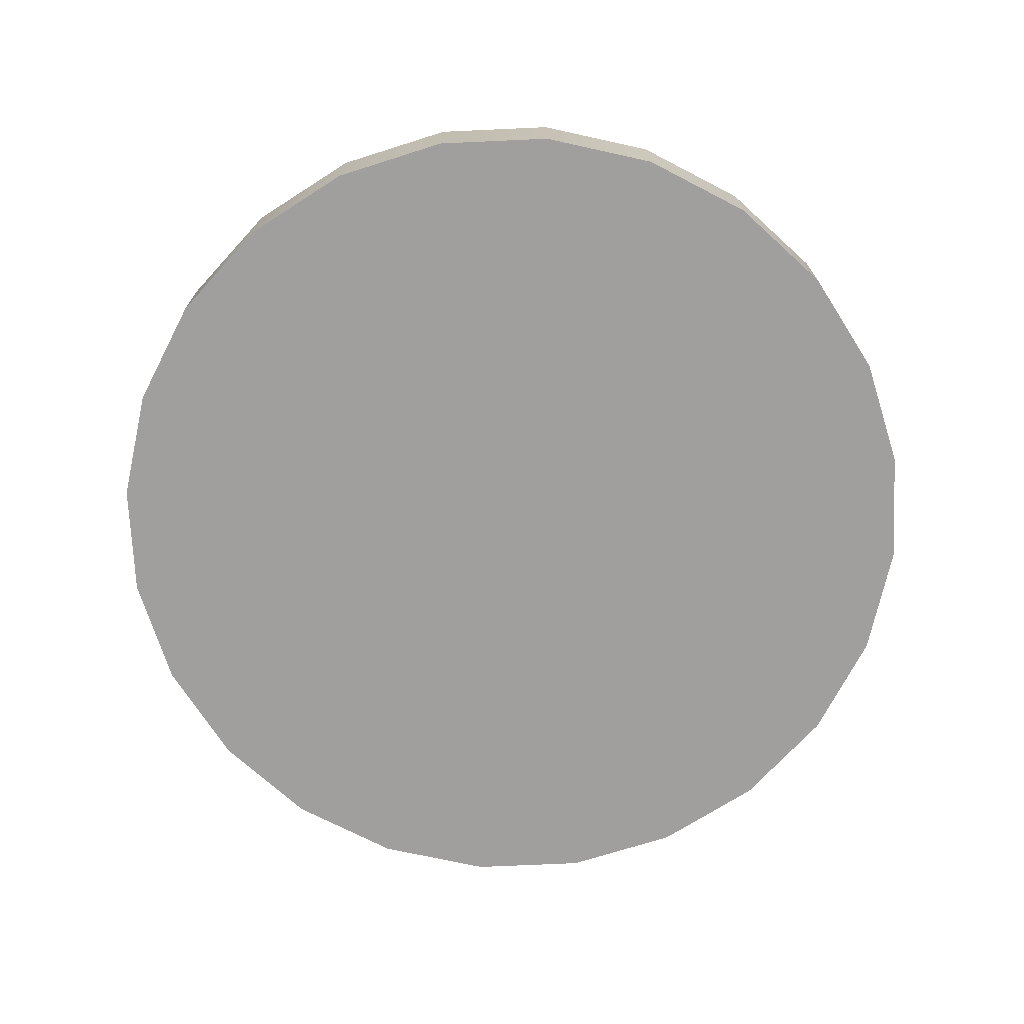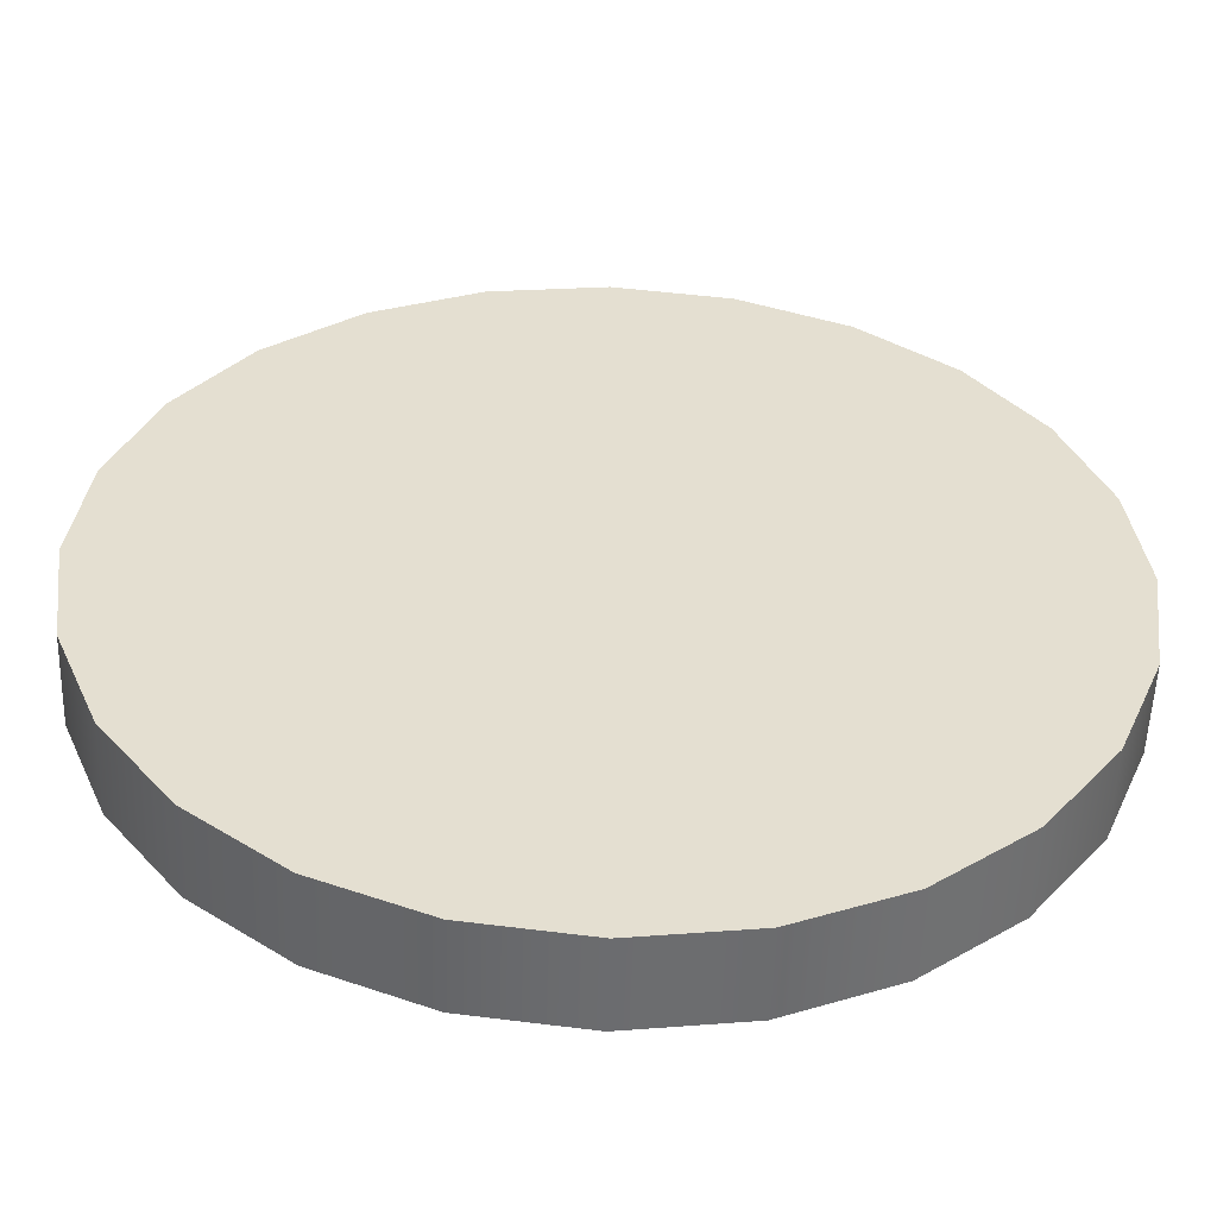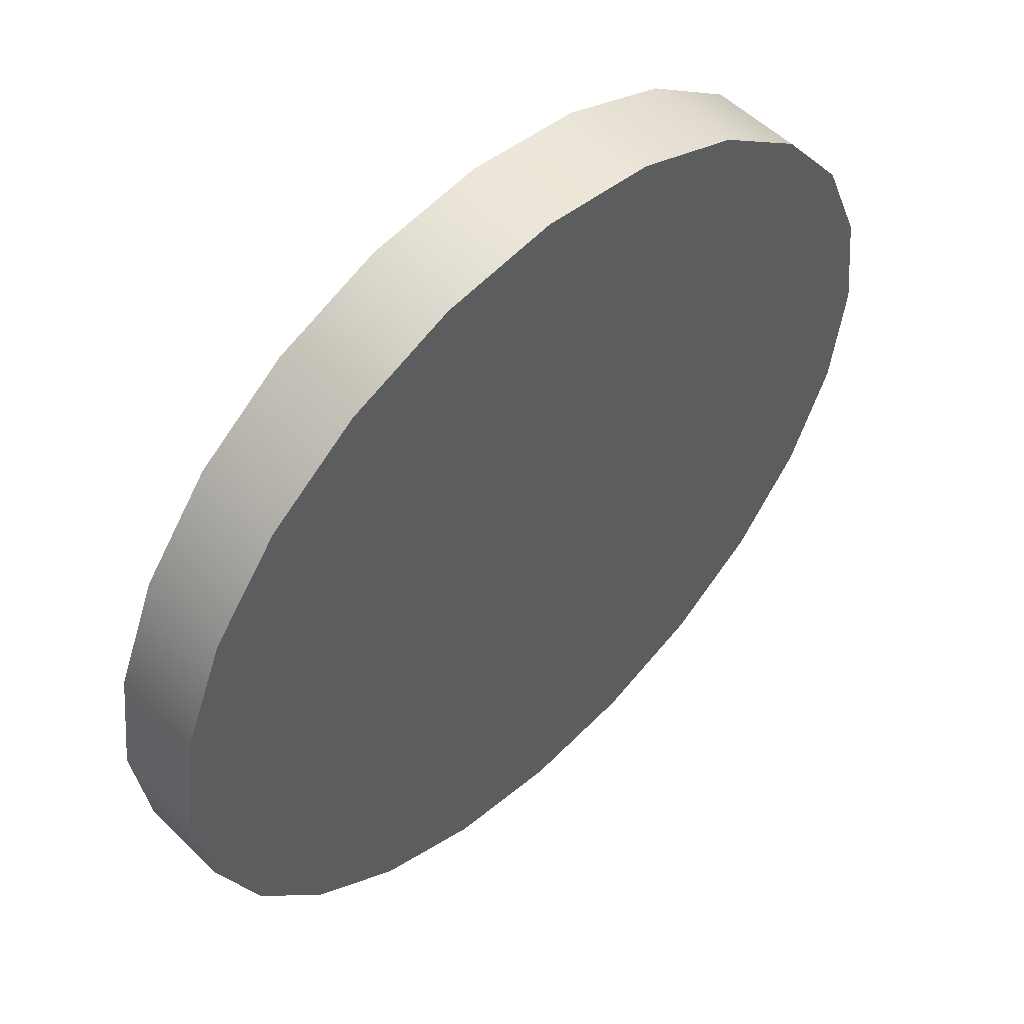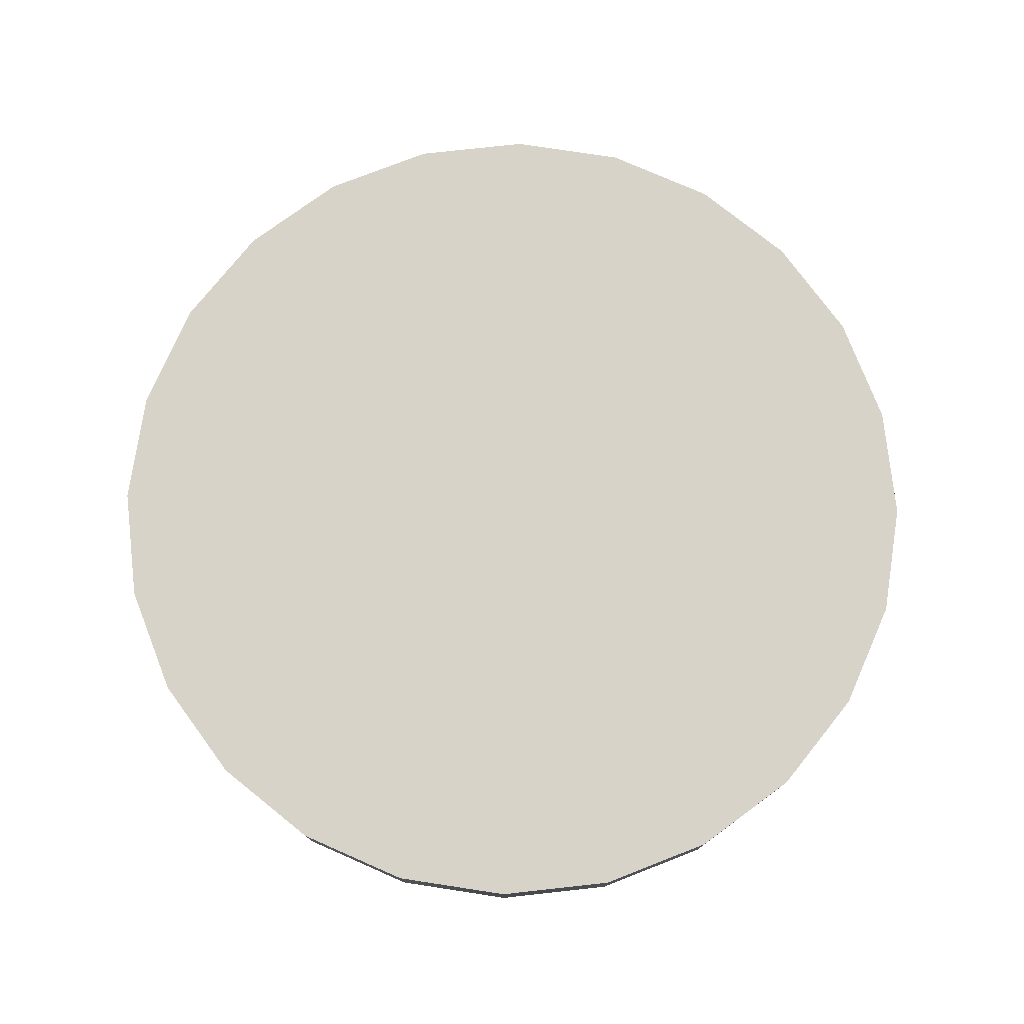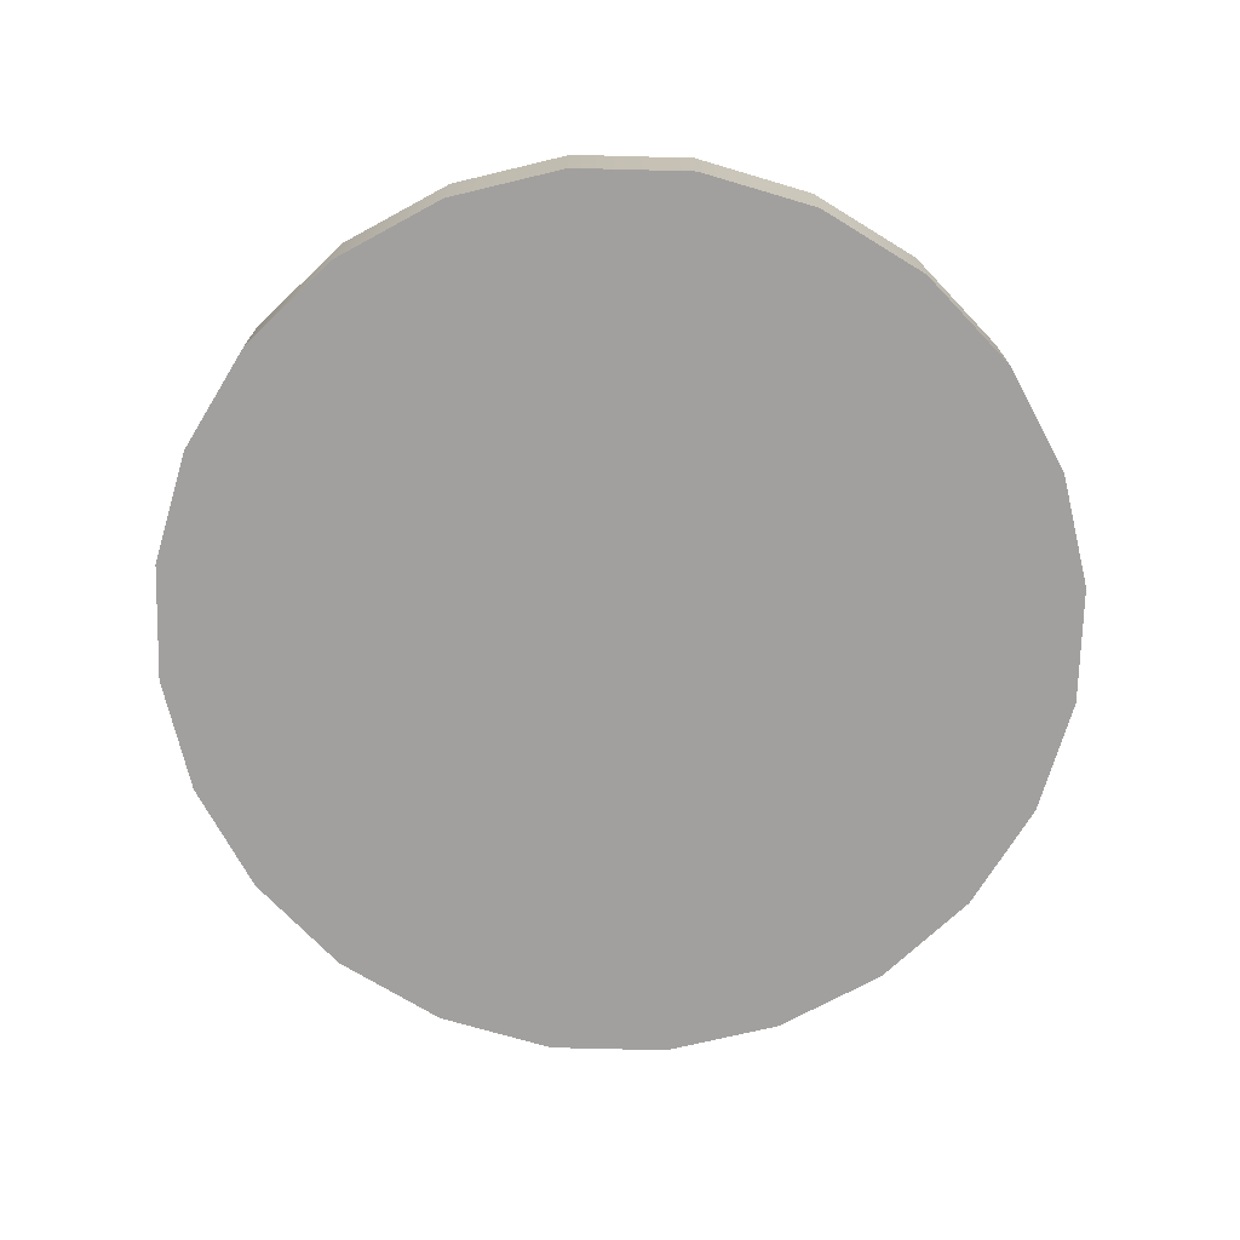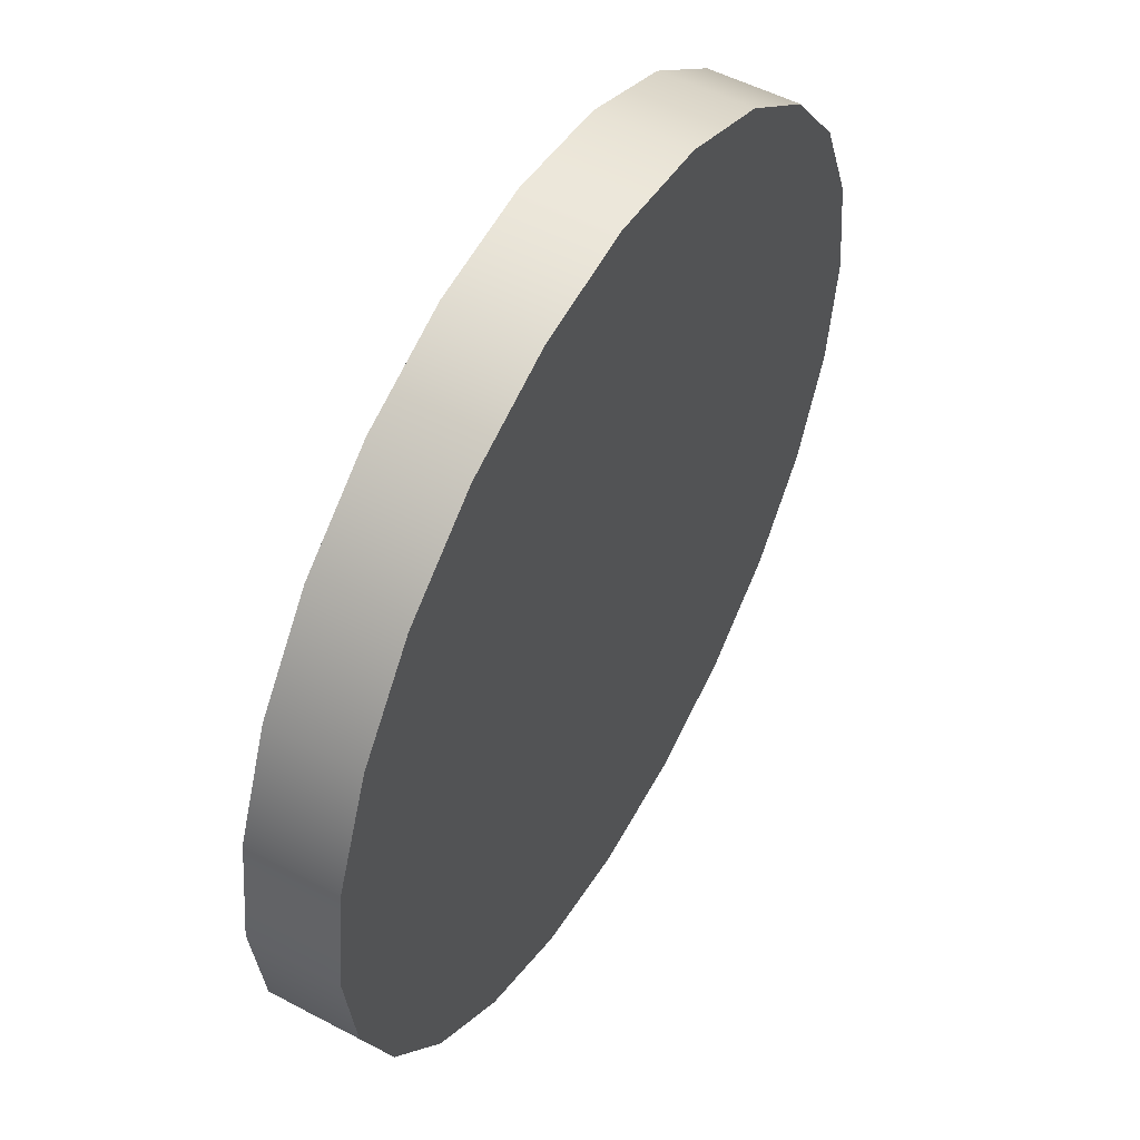
<metadata>
{"format":"obj","ext":"obj","renderer":"f3d","projection":"perspective","resolution":1024,"background":"white","views":[{"elev":-71.5,"azim":70.1,"up":"+Y"},{"elev":-53.7,"azim":-1.9,"up":"+Z"},{"elev":53.9,"azim":135.7,"up":"+Z"},{"elev":76.9,"azim":-13.8,"up":"+Y"},{"elev":-71.9,"azim":21.0,"up":"+Y"},{"elev":52.7,"azim":119.5,"up":"+Z"}]}
</metadata>
<code>
o Group3/mesh1/mesh1-geometry#mesh1-geometry
v 0.1857 -0.5469 0.26
v 0.1141 -0.4874 0.2897
v 0.1141 -0.5469 0.2897
v 0.1857 -0.4874 0.26
v 0.03712 -0.4874 0.2998
v -0.1115 -0.5469 0.26
v 0.2473 -0.5469 0.2128
v -0.03982 -0.4874 0.2897
v 0.03712 -0.5469 0.2998
v -0.1731 -0.5469 0.2128
v -0.03982 -0.5469 0.2897
v 0.2473 -0.4874 0.2128
v -0.1115 -0.4874 0.26
v -0.1731 -0.4874 0.2128
v 0.2946 -0.4874 0.1512
v -0.2203 -0.5469 0.1512
v 0.2946 -0.5469 0.1512
v -0.2203 -0.4874 0.1512
v 0.3242 -0.4874 0.0795
v -0.25 -0.5469 0.0795
v 0.3242 -0.5469 0.0795
v -0.25 -0.4874 0.0795
v 0.3344 -0.4874 0.00256
v -0.2601 -0.5469 0.00256
v 0.3344 -0.5469 0.00256
v -0.2601 -0.4874 0.00256
v 0.3242 -0.4874 -0.07438
v -0.25 -0.5469 -0.07438
v 0.3242 -0.5469 -0.07438
v -0.25 -0.4874 -0.07438
v 0.2946 -0.5469 -0.1461
v -0.2203 -0.5469 -0.1461
v 0.2946 -0.4874 -0.1461
v -0.2203 -0.4874 -0.1461
v 0.2473 -0.4874 -0.2076
v -0.1731 -0.5469 -0.2076
v 0.2473 -0.5469 -0.2076
v -0.1731 -0.4874 -0.2076
v 0.1857 -0.5469 -0.2549
v -0.1115 -0.5469 -0.2549
v -0.1115 -0.4874 -0.2549
v 0.1857 -0.4874 -0.2549
v 0.1141 -0.5469 -0.2846
v -0.03982 -0.5469 -0.2846
v -0.03982 -0.4874 -0.2846
v 0.1141 -0.4874 -0.2846
v 0.03712 -0.5469 -0.2947
v 0.03712 -0.4874 -0.2947
f 1 2 3
f 2 1 4
f 3 2 1
f 4 1 2
f 5 3 2
f 2 3 5
f 6 1 3
f 3 1 6
f 7 4 1
f 1 4 7
f 2 8 4
f 3 5 9
f 9 5 3
f 5 8 2
f 10 1 6
f 6 1 10
f 6 3 11
f 11 3 6
f 4 7 12
f 12 7 4
f 10 7 1
f 1 7 10
f 8 13 4
f 8 9 5
f 5 9 8
f 11 3 9
f 9 3 11
f 6 14 10
f 10 14 6
f 11 13 6
f 6 13 11
f 7 15 12
f 12 15 7
f 4 13 12
f 16 7 10
f 10 7 16
f 13 11 8
f 8 11 13
f 9 8 11
f 11 8 9
f 14 6 13
f 13 6 14
f 14 16 10
f 10 16 14
f 15 7 17
f 17 7 15
f 12 14 15
f 13 14 12
f 16 17 7
f 7 17 16
f 16 14 18
f 18 14 16
f 17 19 15
f 15 19 17
f 14 18 15
f 20 17 16
f 16 17 20
f 18 20 16
f 16 20 18
f 19 17 21
f 21 17 19
f 15 18 19
f 20 21 17
f 17 21 20
f 20 18 22
f 22 18 20
f 21 23 19
f 19 23 21
f 18 22 19
f 24 21 20
f 20 21 24
f 22 24 20
f 20 24 22
f 23 21 25
f 25 21 23
f 19 22 23
f 24 25 21
f 21 25 24
f 24 22 26
f 26 22 24
f 25 27 23
f 23 27 25
f 22 26 23
f 28 25 24
f 24 25 28
f 26 28 24
f 24 28 26
f 27 25 29
f 29 25 27
f 23 26 27
f 28 29 25
f 25 29 28
f 28 26 30
f 30 26 28
f 31 27 29
f 29 27 31
f 26 30 27
f 32 29 28
f 28 29 32
f 30 32 28
f 28 32 30
f 27 31 33
f 33 31 27
f 32 31 29
f 29 31 32
f 27 30 33
f 32 30 34
f 34 30 32
f 31 35 33
f 33 35 31
f 36 31 32
f 32 31 36
f 30 34 33
f 34 36 32
f 32 36 34
f 35 31 37
f 37 31 35
f 33 34 35
f 36 37 31
f 31 37 36
f 36 34 38
f 38 34 36
f 39 35 37
f 37 35 39
f 34 38 35
f 40 37 36
f 36 37 40
f 41 36 38
f 38 36 41
f 35 39 42
f 42 39 35
f 40 39 37
f 37 39 40
f 38 41 35
f 36 41 40
f 40 41 36
f 43 42 39
f 39 42 43
f 35 41 42
f 44 39 40
f 40 39 44
f 45 40 41
f 41 40 45
f 42 43 46
f 46 43 42
f 44 43 39
f 39 43 44
f 42 41 46
f 40 45 44
f 44 45 40
f 41 45 46
f 47 46 43
f 43 46 47
f 43 44 47
f 47 44 43
f 48 44 45
f 45 44 48
f 48 46 45
f 46 47 48
f 48 47 46
f 44 48 47
f 47 48 44
f 4 8 2
f 2 8 5
f 4 13 8
f 12 13 4
f 15 14 12
f 12 14 13
f 15 18 14
f 19 18 15
f 19 22 18
f 23 22 19
f 23 26 22
f 27 26 23
f 27 30 26
f 33 30 27
f 33 34 30
f 35 34 33
f 35 38 34
f 35 41 38
f 42 41 35
f 46 41 42
f 46 45 41
f 45 46 48

</code>
